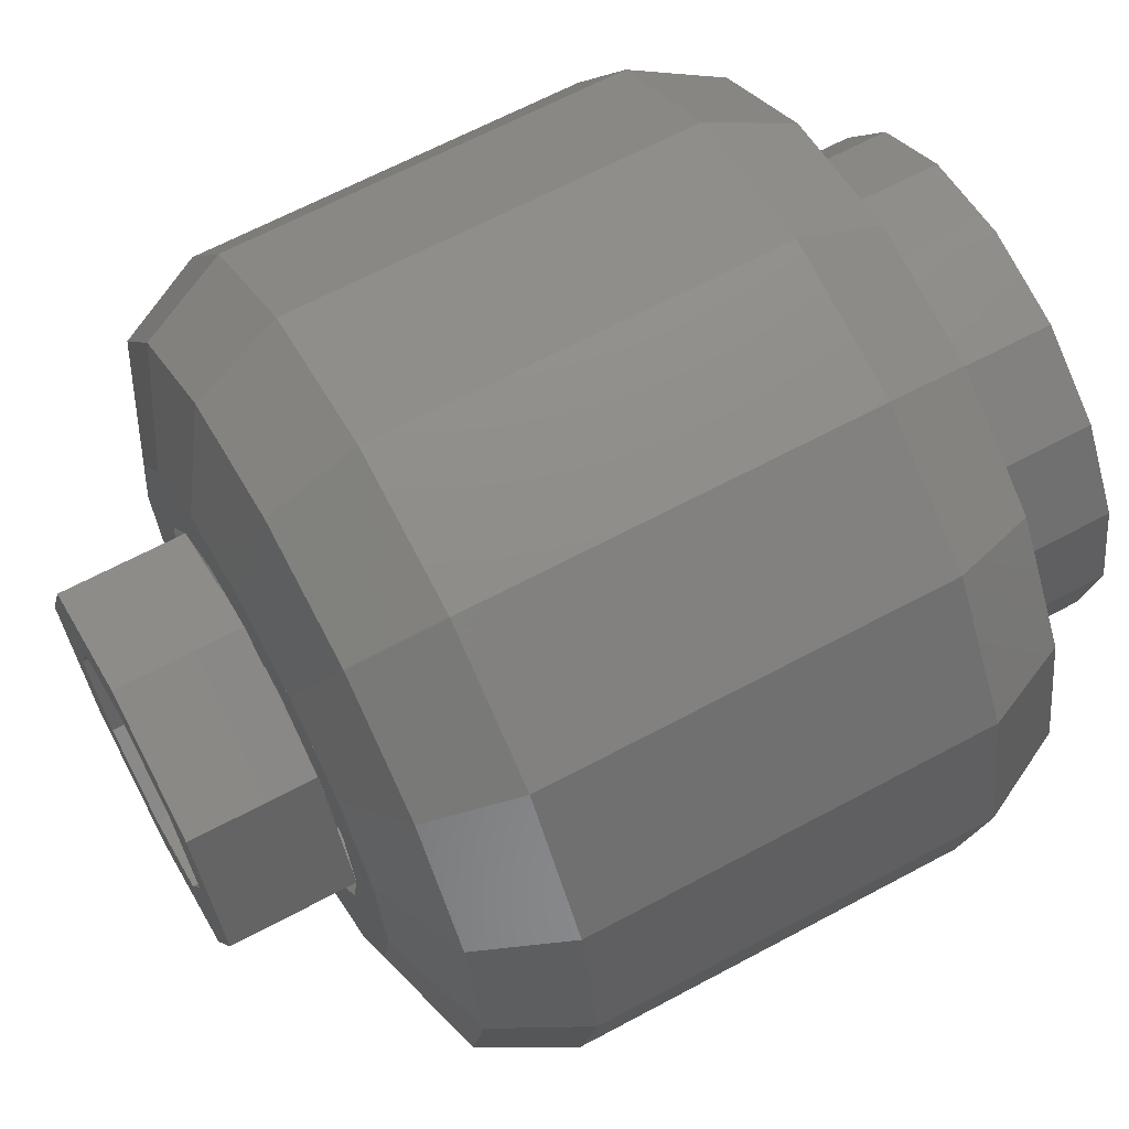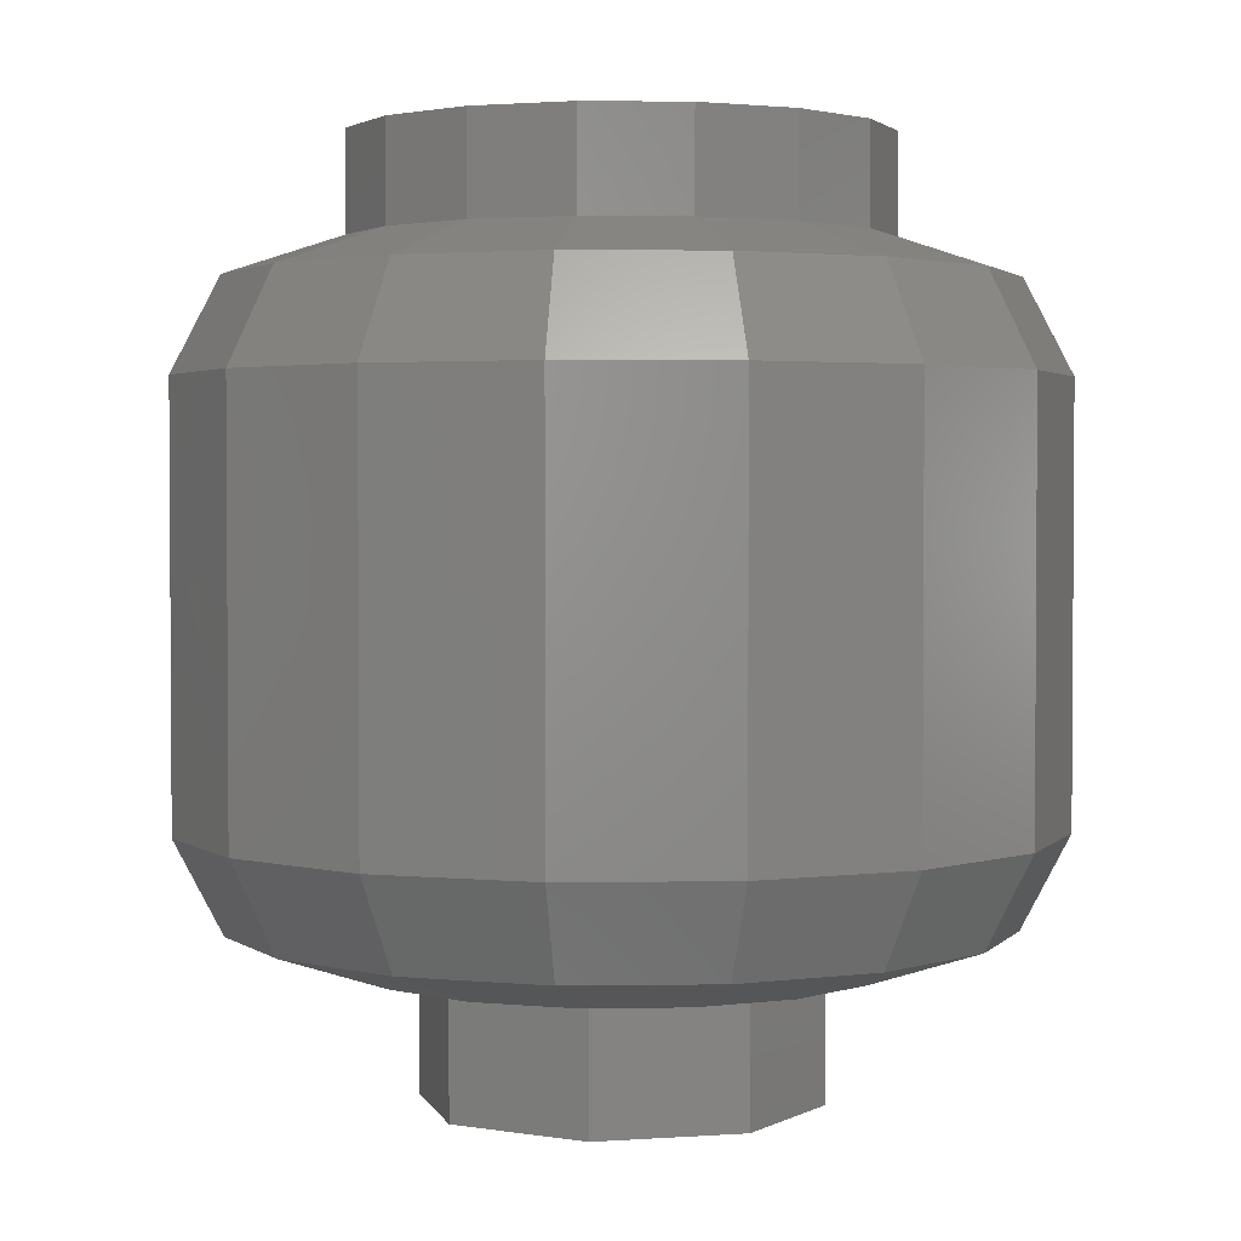
<metadata>
{"format":"stl","ext":"stl","renderer":"f3d","projection":"perspective","resolution":1024,"background":"white","views":[{"elev":64.4,"azim":61.5,"up":"+Z"},{"elev":2.4,"azim":-126.7,"up":"+Y"}]}
</metadata>
<code>
# stl→obj: 427 verts, 686 faces
v 0 0.16 -0.52
v -0.04976 0.16 -0.5101
v 0 0.24 -0.52
v 0.04976 0.16 -0.5101
v -0.3677 0.68 -0.3677
v -0.2412 0.65 -0.4522
v -0.2834 0.62 -0.424
v 0.3677 0.68 -0.3677
v 0.2834 0.62 -0.424
v 0.2412 0.65 -0.4522
v -0.424 0.68 -0.2834
v -0.424 0.6 -0.2834
v 0.424 0.68 -0.2834
v 0.424 0.6 -0.2834
v -0.1493 0.16 -0.4903
v -0.1493 0.18 -0.4903
v -0.09952 0.26 -0.5002
v 0.09952 0.26 -0.5002
v 0.1493 0.18 -0.4903
v 0.1493 0.16 -0.4903
v -0.199 0.16 -0.4804
v -0.199 0.28 -0.4804
v 0.199 0.28 -0.4804
v 0.199 0.16 -0.4804
v -0.2412 0.16 -0.4522
v -0.2412 0.2 -0.4522
v 0.2412 0.2 -0.4522
v 0.2412 0.16 -0.4522
v -0.2834 0.16 -0.424
v -0.2834 0.3 -0.424
v 0.2834 0.3 -0.424
v 0.2834 0.16 -0.424
v -0.3255 0.16 -0.3959
v -0.3255 0.22 -0.3959
v 0.3255 0.22 -0.3959
v 0.3255 0.16 -0.3959
v -0.3677 0.16 -0.3677
v -0.3677 0.32 -0.3677
v 0.3677 0.32 -0.3677
v 0.3677 0.16 -0.3677
v -0.3959 0.16 -0.3255
v -0.3959 0.26 -0.3255
v 0.3959 0.26 -0.3255
v 0.3959 0.16 -0.3255
v -0.424 0.16 -0.2834
v -0.424 0.36 -0.2834
v 0.424 0.36 -0.2834
v 0.424 0.16 -0.2834
v -0.4522 0.16 -0.2412
v -0.4522 0.3 -0.2412
v 0.4522 0.3 -0.2412
v 0.4522 0.16 -0.2412
v -0.4804 0.16 -0.199
v -0.4804 0.4 -0.199
v 0.4804 0.4 -0.199
v 0.4804 0.16 -0.199
v 0 0.1034 -0.4907
v -0.1878 0.1034 -0.4534
v 0.1878 0.1034 -0.4534
v -0.347 0.1034 -0.347
v 0.347 0.1034 -0.347
v -0.4534 0.1034 -0.1878
v 0.4534 0.1034 -0.1878
v -0.02 0.49 -0.516
v -0.14 0.49 -0.4922
v -0.14 0.57 -0.4922
v -0.02 0.57 -0.516
v 0.02 0.49 -0.516
v 0.02 0.57 -0.516
v 0.14 0.57 -0.4922
v 0.14 0.49 -0.4922
v -0.199 0.49 -0.4804
v -0.199 0.61 -0.4804
v 0.199 0.61 -0.4804
v 0.199 0.49 -0.4804
v -0.4522 0.48 -0.2412
v -0.4522 0.68 -0.2412
v 0.4522 0.68 -0.2412
v 0.4522 0.48 -0.2412
v -0.4804 0.48 -0.199
v -0.4804 0.68 -0.199
v 0.4804 0.68 -0.199
v 0.4804 0.48 -0.199
v 0 0.7931 -0.4614
v 0 0.68 -0.52
v -0.199 0.68 -0.4804
v -0.1766 0.7931 -0.4263
v 0.1766 0.7931 -0.4263
v 0.199 0.68 -0.4804
v -0.3263 0.7931 -0.3263
v 0.3263 0.7931 -0.3263
v -0.4534 0.7366 -0.1878
v 0.4534 0.7366 -0.1878
v -0.14 0.4 -0.4922
v -0.09 0.4 -0.5019
v -0.09381 0.3809 -0.5012
v -0.1046 0.3646 -0.4991
v -0.1209 0.3538 -0.4959
v -0.14 0.35 -0.4922
v -0.1591 0.3538 -0.4884
v -0.1754 0.3646 -0.4853
v -0.1862 0.3809 -0.4831
v -0.19 0.4 -0.4824
v -0.1862 0.4191 -0.4831
v -0.1754 0.4354 -0.4853
v -0.1591 0.4462 -0.4884
v -0.14 0.45 -0.4922
v -0.1209 0.4462 -0.4959
v -0.1046 0.4354 -0.4991
v -0.09381 0.4191 -0.5012
v 0.14 0.4 -0.4922
v 0.19 0.4 -0.4824
v 0.1862 0.3809 -0.4831
v 0.1754 0.3646 -0.4853
v 0.1591 0.3538 -0.4884
v 0.14 0.35 -0.4922
v 0.1209 0.3538 -0.4959
v 0.1046 0.3646 -0.4991
v 0.09381 0.3809 -0.5012
v 0.09 0.4 -0.5019
v 0.09381 0.4191 -0.5012
v 0.1046 0.4354 -0.4991
v 0.1209 0.4462 -0.4959
v 0.14 0.45 -0.4922
v 0.1591 0.4462 -0.4884
v 0.1754 0.4354 -0.4853
v 0.1862 0.4191 -0.4831
v -0.09 0.35 -0.5019
v -0.19 0.35 -0.4824
v -0.19 0.45 -0.4824
v -0.09 0.45 -0.5019
v 0.19 0.35 -0.4824
v 0.09 0.35 -0.5019
v 0.09 0.45 -0.5019
v 0.19 0.45 -0.4824
v -0.14 0.58 -0.4922
v -0.14 0.6 -0.4922
v -0.12 0.57 -0.4961
v 0.14 0.58 -0.4922
v 0.12 0.57 -0.4961
v 0.14 0.6 -0.4922
v -0.424 0.48 -0.2834
v 0.424 0.48 -0.2834
v -0.4263 0.7931 -0.1766
v 0.4263 0.7931 -0.1766
v -0.07 0.57 -0.5061
v -0.07 0.59 -0.5061
v 0.07 0.57 -0.5061
v 0.07 0.59 -0.5061
v -0.2412 0.68 -0.4522
v 0.2412 0.68 -0.4522
v -0.1225 0 0.2956
v -0.1766 0.04688 0.4263
v -0.3263 0.04688 0.3263
v -0.2263 0 0.2263
v -0.4263 0.04688 0.1766
v -0.2956 0 0.1225
v -0.4614 0.04688 0
v -0.32 0 0
v -0.4263 0.04688 -0.1766
v -0.2956 0 -0.1225
v -0.3263 0.04688 -0.3263
v -0.2263 0 -0.2263
v -0.1766 0.04688 -0.4263
v -0.1225 0 -0.2956
v 0 0.04688 -0.4614
v 0 0 -0.32
v 0.1766 0.04688 -0.4263
v 0.1225 0 -0.2956
v 0.3263 0.04688 -0.3263
v 0.2263 0 -0.2263
v 0.4263 0.04688 -0.1766
v 0.2956 0 -0.1225
v 0.4614 0.04688 0
v 0.32 0 0
v 0.4263 0.04688 0.1766
v 0.2956 0 0.1225
v 0.3263 0.04688 0.3263
v 0.2263 0 0.2263
v 0.1766 0.04688 0.4263
v 0.1225 0 0.2956
v 0 0.04688 0.4614
v 0 0 0.32
v -0.199 0.16 0.4804
v -0.3677 0.16 0.3677
v -0.4804 0.16 0.199
v -0.52 0.16 0
v 0.52 0.16 0
v 0.4804 0.16 0.199
v 0.3677 0.16 0.3677
v 0.199 0.16 0.4804
v 0 0.16 0.52
v -0.3263 0.7931 0.3263
v -0.1766 0.7931 0.4263
v -0.1225 0.84 0.2956
v -0.2263 0.84 0.2263
v -0.4263 0.7931 0.1766
v -0.2956 0.84 0.1225
v -0.4614 0.7931 0
v -0.32 0.84 0
v -0.2956 0.84 -0.1225
v -0.2263 0.84 -0.2263
v -0.1225 0.84 -0.2956
v 0 0.84 -0.32
v 0.1225 0.84 -0.2956
v 0.2263 0.84 -0.2263
v 0.2956 0.84 -0.1225
v 0.4614 0.7931 0
v 0.32 0.84 0
v 0.4263 0.7931 0.1766
v 0.2956 0.84 0.1225
v 0.3263 0.7931 0.3263
v 0.2263 0.84 0.2263
v 0.1766 0.7931 0.4263
v 0.1225 0.84 0.2956
v 0 0.7931 0.4614
v 0 0.84 0.32
v -0.3677 0.68 0.3677
v -0.199 0.68 0.4804
v -0.4804 0.68 0.199
v -0.52 0.68 0
v 0.4804 0.68 0.199
v 0.52 0.68 0
v 0.3677 0.68 0.3677
v 0.199 0.68 0.4804
v 0 0.68 0.52
v 0 0 0
v 0.04 0 0.0232
v 0.04 0 0.1548
v 0 0 0.16
v -0.04 0 0.1548
v -0.04 0 0.0232
v -0.154 0 -0.0428
v -0.1384 0 -0.08
v -0.114 0 -0.112
v 0 0 -0.046
v 0.114 0 -0.112
v 0.1384 0 -0.08
v 0.154 0 -0.0428
v 0.04 0.16 0.1548
v 0.04 0.16 0.0232
v 0 0.16 0
v 0 0.16 0.16
v -0.04 0.16 0.0232
v -0.04 0.16 0.1548
v -0.154 0.16 -0.0428
v -0.1384 0.16 -0.08
v 0 0.16 -0.046
v -0.114 0.16 -0.112
v 0.114 0.16 -0.112
v 0.1384 0.16 -0.08
v 0.154 0.16 -0.0428
v 0.16 0 0
v 0.1478 0 0.06123
v 0.1478 0.16 0.06123
v 0.16 0.16 0
v 0.1131 0 0.1131
v 0.1131 0.16 0.1131
v -0.1131 0 0.1131
v -0.1131 0.16 0.1131
v -0.1478 0 0.06123
v -0.1478 0.16 0.06123
v -0.16 0 0
v -0.16 0.16 0
v -0.06123 0 -0.1478
v -0.06123 0.16 -0.1478
v 0 0 -0.16
v 0 0.16 -0.16
v 0.06123 0 -0.1478
v 0.06123 0.16 -0.1478
v 0.16 -0.16 0
v 0.1131 -0.16 0.1131
v -0 -0.16 0.16
v -0 0 0.16
v -0.1131 -0.16 0.1131
v -0.16 -0.16 -0
v -0.16 0 -0
v -0.1131 -0.16 -0.1131
v -0.1131 0 -0.1131
v 0 -0.16 -0.16
v 0.1131 -0.16 -0.1131
v 0.1131 0 -0.1131
v 0.24 -0.16 0
v 0.24 0 0
v 0.1697 0 0.1697
v 0.1697 -0.16 0.1697
v -0 0 0.24
v -0 -0.16 0.24
v -0.1697 0 0.1697
v -0.1697 -0.16 0.1697
v -0.24 0 -0
v -0.24 -0.16 -0
v -0.1697 0 -0.1697
v -0.1697 -0.16 -0.1697
v 0 0 -0.24
v 0 -0.16 -0.24
v 0.1697 0 -0.1697
v 0.1697 -0.16 -0.1697
v 0.2217 0 0.09184
v 0.09184 0 0.2217
v -0 0 0.32
v -0.09184 0 0.2217
v -0.2217 0 0.09184
v -0.32 0 -0
v -0.2217 0 -0.09184
v -0.09184 0 -0.2217
v 0.09184 0 -0.2217
v 0.2217 0 -0.09184
v 0.24 0.16 0
v 0.2217 0.16 -0.09184
v 0.1478 0.16 -0.06123
v 0.1697 0.16 -0.1697
v 0.1131 0.16 -0.1131
v 0.09184 0.16 -0.2217
v -0 0.16 -0.24
v -0 0.16 -0.16
v -0.09184 0.16 -0.2217
v -0.1697 0.16 -0.1697
v -0.1131 0.16 -0.1131
v -0.2217 0.16 -0.09184
v -0.1478 0.16 -0.06123
v -0.24 0.16 0
v -0.2217 0.16 0.09184
v -0.1697 0.16 0.1697
v -0.09184 0.16 0.2217
v -0.06123 0.16 0.1478
v 0 0.16 0.24
v 0.09184 0.16 0.2217
v 0.06123 0.16 0.1478
v 0.1697 0.16 0.1697
v 0.2217 0.16 0.09184
v 0.24 0.16 -0
v 0.16 0.16 -0
v 0.24 0.96 0
v 0.2217 0.96 -0.09184
v 0.1697 0.96 -0.1697
v 0.09184 0.96 -0.2217
v 0 0.96 -0.24
v 0 0.16 -0.24
v -0.09184 0.96 -0.2217
v -0.1697 0.96 -0.1697
v -0.2217 0.96 -0.09184
v -0.24 0.96 -0
v -0.24 0.16 -0
v -0.2217 0.96 0.09184
v -0.1697 0.96 0.1697
v -0.09184 0.96 0.2217
v -0 0.96 0.24
v -0 0.16 0.24
v 0.09184 0.96 0.2217
v 0.1697 0.96 0.1697
v 0.2217 0.96 0.09184
v 0.32 0.96 0
v 0.2956 0.96 -0.1225
v 0.2263 0.96 -0.2263
v 0.1225 0.96 -0.2956
v -0 0.96 -0.32
v -0 0.96 -0.24
v -0.1225 0.96 -0.2956
v -0.2263 0.96 -0.2263
v -0.2956 0.96 -0.1225
v -0.32 0.96 0
v -0.24 0.96 0
v -0.2956 0.96 0.1225
v -0.2263 0.96 0.2263
v -0.1225 0.96 0.2956
v 0 0.96 0.32
v 0 0.96 0.24
v 0.1225 0.96 0.2956
v 0.2263 0.96 0.2263
v 0.2956 0.96 0.1225
v 0.32 0.96 -0
v 0.24 0.96 -0
v -0 0.96 0.32
v -0 0.84 0.32
v -0.32 0.96 -0
v -0.32 0.84 -0
v 0 0.96 -0.32
v -0 0.68 0.52
v -0 0.16 0.52
v -0.52 0.68 -0
v -0.52 0.16 -0
v 0 0.35 -0.52
v 0 0.45 -0.52
v -0.199 0.35 -0.4804
v -0.199 0.45 -0.4804
v 0.199 0.45 -0.4804
v 0.199 0.35 -0.4804
v -0.199 0.48 -0.4804
v 0 0.48 -0.52
v 0.199 0.48 -0.4804
v -0.3677 0.45 -0.3677
v -0.3677 0.48 -0.3677
v 0.3677 0.48 -0.3677
v 0.3677 0.45 -0.3677
v -0.4804 0.45 -0.199
v 0.4804 0.45 -0.199
v 0 0.6 -0.52
v -0.07 0.63 -0.5061
v 0 0.64 -0.52
v 0.07 0.63 -0.5061
v -0.04976 0.35 -0.5101
v 0.04976 0.35 -0.5101
v -0.09952 0.35 -0.5002
v 0.09952 0.35 -0.5002
v -0.1493 0.35 -0.4903
v 0.1493 0.35 -0.4903
v -0.2412 0.45 -0.4522
v 0.2412 0.45 -0.4522
v -0.2834 0.45 -0.424
v 0.2834 0.45 -0.424
v -0.3255 0.45 -0.3959
v 0.3255 0.45 -0.3959
v -0.3959 0.45 -0.3255
v 0.3959 0.45 -0.3255
v -0.424 0.45 -0.2834
v 0.424 0.45 -0.2834
v -0.4522 0.45 -0.2412
v 0.4522 0.45 -0.2412
v 0 0.49 -0.52
v 0 0.57 -0.52
v -0.07 0.68 -0.5061
v 0.07 0.68 -0.5061
v -0.14 0.68 -0.4922
v 0.14 0.68 -0.4922
v -0.2834 0.48 -0.424
v 0.2834 0.48 -0.424
f 1 2 3
f 1 3 4
f 5 6 7
f 8 9 10
f 11 5 12
f 13 14 8
f 2 15 16
f 2 16 17
f 4 18 19
f 4 19 20
f 15 21 22
f 15 22 16
f 20 19 23
f 20 23 24
f 21 25 26
f 21 26 22
f 24 23 27
f 24 27 28
f 25 29 30
f 25 30 26
f 28 27 31
f 28 31 32
f 29 33 34
f 29 34 30
f 32 31 35
f 32 35 36
f 33 37 38
f 33 38 34
f 36 35 39
f 36 39 40
f 37 41 42
f 37 42 38
f 40 39 43
f 40 43 44
f 41 45 46
f 41 46 42
f 44 43 47
f 44 47 48
f 45 49 50
f 45 50 46
f 48 47 51
f 48 51 52
f 49 53 54
f 49 54 50
f 52 51 55
f 52 55 56
f 57 58 21
f 57 21 1
f 57 1 24
f 57 24 59
f 58 60 37
f 58 37 21
f 59 24 40
f 59 40 61
f 60 62 53
f 60 53 37
f 61 40 56
f 61 56 63
f 64 65 66
f 64 66 67
f 68 69 70
f 68 70 71
f 65 72 73
f 65 73 66
f 71 70 74
f 71 74 75
f 72 7 6
f 72 6 73
f 75 74 10
f 75 10 9
f 12 76 77
f 12 77 11
f 14 13 78
f 14 78 79
f 76 80 81
f 76 81 77
f 79 78 82
f 79 82 83
f 84 85 86
f 84 86 87
f 84 88 89
f 84 89 85
f 87 86 5
f 87 5 90
f 88 91 8
f 88 8 89
f 90 5 81
f 90 81 92
f 91 93 82
f 91 82 8
f 94 95 96
f 94 96 97
f 94 97 98
f 94 98 99
f 94 99 100
f 94 100 101
f 94 101 102
f 94 102 103
f 94 103 104
f 94 104 105
f 94 105 106
f 94 106 107
f 94 107 108
f 94 108 109
f 94 109 110
f 94 110 95
f 111 112 113
f 111 113 114
f 111 114 115
f 111 115 116
f 111 116 117
f 111 117 118
f 111 118 119
f 111 119 120
f 111 120 121
f 111 121 122
f 111 122 123
f 111 123 124
f 111 124 125
f 111 125 126
f 111 126 127
f 111 127 112
f 128 99 98
f 128 98 97
f 128 97 96
f 128 96 95
f 129 103 102
f 129 102 101
f 129 101 100
f 129 100 99
f 130 107 106
f 130 106 105
f 130 105 104
f 130 104 103
f 131 95 110
f 131 110 109
f 131 109 108
f 131 108 107
f 132 116 115
f 132 115 114
f 132 114 113
f 132 113 112
f 133 120 119
f 133 119 118
f 133 118 117
f 133 117 116
f 134 124 123
f 134 123 122
f 134 122 121
f 134 121 120
f 135 112 127
f 135 127 126
f 135 126 125
f 135 125 124
f 136 137 138
f 139 140 141
f 142 76 12
f 143 14 79
f 92 144 90
f 93 91 145
f 146 138 147
f 148 149 140
f 138 66 136
f 140 139 70
f 6 5 150
f 10 151 8
f 152 153 154
f 152 154 155
f 155 154 156
f 155 156 157
f 157 156 158
f 157 158 159
f 159 158 160
f 159 160 161
f 161 160 162
f 161 162 163
f 163 162 164
f 163 164 165
f 165 164 166
f 165 166 167
f 167 166 168
f 167 168 169
f 169 168 170
f 169 170 171
f 171 170 172
f 171 172 173
f 173 172 174
f 173 174 175
f 175 174 176
f 175 176 177
f 177 176 178
f 177 178 179
f 179 178 180
f 179 180 181
f 181 180 182
f 181 182 183
f 183 182 153
f 183 153 152
f 153 184 185
f 153 185 154
f 154 185 186
f 154 186 156
f 156 186 187
f 156 187 158
f 174 188 189
f 174 189 176
f 176 189 190
f 176 190 178
f 178 190 191
f 178 191 180
f 180 191 192
f 180 192 182
f 182 192 184
f 182 184 153
f 193 194 195
f 193 195 196
f 197 193 196
f 197 196 198
f 199 197 198
f 199 198 200
f 144 199 200
f 144 200 201
f 90 144 201
f 90 201 202
f 87 90 202
f 87 202 203
f 84 87 203
f 84 203 204
f 88 84 204
f 88 204 205
f 91 88 205
f 91 205 206
f 145 91 206
f 145 206 207
f 208 145 207
f 208 207 209
f 210 208 209
f 210 209 211
f 212 210 211
f 212 211 213
f 214 212 213
f 214 213 215
f 216 214 215
f 216 215 217
f 194 216 217
f 194 217 195
f 218 219 194
f 218 194 193
f 220 218 193
f 220 193 197
f 221 220 197
f 221 197 199
f 222 223 208
f 222 208 210
f 224 222 210
f 224 210 212
f 225 224 212
f 225 212 214
f 226 225 214
f 226 214 216
f 219 226 216
f 219 216 194
f 227 228 229
f 227 229 230
f 231 232 227
f 231 227 230
f 227 232 233
f 227 233 234
f 235 236 227
f 235 227 234
f 227 236 237
f 227 237 238
f 239 228 227
f 239 227 238
f 240 241 242
f 240 242 243
f 242 244 245
f 242 245 243
f 246 244 242
f 246 242 247
f 242 248 249
f 242 249 247
f 250 248 242
f 250 242 251
f 242 241 252
f 242 252 251
f 229 228 241
f 229 241 240
f 244 232 231
f 244 231 245
f 233 232 244
f 233 244 246
f 248 236 235
f 248 235 249
f 237 236 248
f 237 248 250
f 241 228 239
f 241 239 252
f 253 254 255
f 253 255 256
f 254 257 258
f 254 258 255
f 257 229 240
f 257 240 258
f 231 259 260
f 231 260 245
f 259 261 262
f 259 262 260
f 261 263 264
f 261 264 262
f 263 233 246
f 263 246 264
f 235 265 266
f 235 266 249
f 265 267 268
f 265 268 266
f 267 269 270
f 267 270 268
f 269 237 250
f 269 250 270
f 239 253 256
f 239 256 252
f 253 271 272
f 253 272 257
f 257 272 273
f 257 273 274
f 274 273 275
f 274 275 259
f 259 275 276
f 259 276 277
f 277 276 278
f 277 278 279
f 279 278 280
f 279 280 267
f 267 280 281
f 267 281 282
f 282 281 271
f 282 271 253
f 283 284 285
f 283 285 286
f 286 285 287
f 286 287 288
f 288 287 289
f 288 289 290
f 290 289 291
f 290 291 292
f 292 291 293
f 292 293 294
f 294 293 295
f 294 295 296
f 296 295 297
f 296 297 298
f 298 297 284
f 298 284 283
f 271 283 286
f 271 286 272
f 272 286 288
f 272 288 273
f 273 288 290
f 273 290 275
f 275 290 292
f 275 292 276
f 276 292 294
f 276 294 278
f 278 294 296
f 278 296 280
f 280 296 298
f 280 298 281
f 281 298 283
f 281 283 271
f 284 175 177
f 284 177 299
f 299 177 179
f 299 179 285
f 285 179 181
f 285 181 300
f 300 181 301
f 300 301 287
f 287 301 152
f 287 152 302
f 302 152 155
f 302 155 289
f 289 155 157
f 289 157 303
f 303 157 304
f 303 304 291
f 291 304 161
f 291 161 305
f 305 161 163
f 305 163 293
f 293 163 165
f 293 165 306
f 306 165 167
f 306 167 295
f 295 167 169
f 295 169 307
f 307 169 171
f 307 171 297
f 297 171 173
f 297 173 308
f 308 173 175
f 308 175 284
f 256 309 310
f 256 310 311
f 311 310 312
f 311 312 313
f 313 312 314
f 313 314 270
f 270 314 315
f 270 315 316
f 316 315 317
f 316 317 266
f 266 317 318
f 266 318 319
f 319 318 320
f 319 320 321
f 321 320 322
f 321 322 264
f 264 322 323
f 264 323 262
f 262 323 324
f 262 324 260
f 260 324 325
f 260 325 326
f 326 325 327
f 326 327 243
f 243 327 328
f 243 328 329
f 329 328 330
f 329 330 258
f 258 330 331
f 258 331 255
f 255 331 332
f 255 332 333
f 309 334 335
f 309 335 310
f 310 335 336
f 310 336 312
f 312 336 337
f 312 337 314
f 314 337 338
f 314 338 339
f 339 338 340
f 339 340 317
f 317 340 341
f 317 341 318
f 318 341 342
f 318 342 320
f 320 342 343
f 320 343 344
f 344 343 345
f 344 345 323
f 323 345 346
f 323 346 324
f 324 346 347
f 324 347 325
f 325 347 348
f 325 348 349
f 349 348 350
f 349 350 328
f 328 350 351
f 328 351 330
f 330 351 352
f 330 352 331
f 331 352 334
f 331 334 309
f 334 353 354
f 334 354 335
f 335 354 355
f 335 355 336
f 336 355 356
f 336 356 337
f 337 356 357
f 337 357 358
f 358 357 359
f 358 359 340
f 340 359 360
f 340 360 341
f 341 360 361
f 341 361 342
f 342 361 362
f 342 362 363
f 363 362 364
f 363 364 345
f 345 364 365
f 345 365 346
f 346 365 366
f 346 366 347
f 347 366 367
f 347 367 368
f 368 367 369
f 368 369 350
f 350 369 370
f 350 370 351
f 351 370 371
f 351 371 352
f 352 371 372
f 352 372 373
f 209 353 371
f 209 371 211
f 211 371 370
f 211 370 213
f 213 370 369
f 213 369 215
f 215 369 374
f 215 374 375
f 375 374 366
f 375 366 195
f 195 366 365
f 195 365 196
f 196 365 364
f 196 364 198
f 198 364 376
f 198 376 377
f 377 376 361
f 377 361 201
f 201 361 360
f 201 360 202
f 202 360 359
f 202 359 203
f 203 359 378
f 203 378 204
f 204 378 356
f 204 356 205
f 205 356 355
f 205 355 206
f 206 355 354
f 206 354 207
f 207 354 353
f 207 353 209
f 188 223 222
f 188 222 189
f 189 222 224
f 189 224 190
f 190 224 225
f 190 225 191
f 191 225 379
f 191 379 380
f 380 379 219
f 380 219 184
f 184 219 218
f 184 218 185
f 185 218 220
f 185 220 186
f 186 220 381
f 186 381 382
f 383 128 131
f 383 131 384
f 383 384 134
f 383 134 133
f 129 385 386
f 129 386 130
f 132 135 387
f 132 387 388
f 384 386 389
f 384 389 390
f 384 390 391
f 384 391 387
f 386 392 393
f 386 393 389
f 387 391 394
f 387 394 395
f 392 396 80
f 392 80 393
f 395 394 83
f 395 83 397
f 398 147 399
f 398 399 400
f 398 400 401
f 398 401 149
f 147 138 137
f 147 137 399
f 149 401 141
f 149 141 140
f 3 2 402
f 3 402 383
f 3 383 403
f 3 403 4
f 2 17 404
f 2 404 402
f 4 403 405
f 4 405 18
f 17 16 406
f 17 406 404
f 18 405 407
f 18 407 19
f 16 22 385
f 16 385 406
f 19 407 388
f 19 388 23
f 22 26 408
f 22 408 386
f 23 387 409
f 23 409 27
f 26 30 410
f 26 410 408
f 27 409 411
f 27 411 31
f 30 34 412
f 30 412 410
f 31 411 413
f 31 413 35
f 34 38 392
f 34 392 412
f 35 413 395
f 35 395 39
f 38 42 414
f 38 414 392
f 39 395 415
f 39 415 43
f 42 46 416
f 42 416 414
f 43 415 417
f 43 417 47
f 46 50 418
f 46 418 416
f 47 417 419
f 47 419 51
f 50 54 396
f 50 396 418
f 51 419 397
f 51 397 55
f 166 164 58
f 166 58 57
f 166 57 59
f 166 59 168
f 164 162 60
f 164 60 58
f 168 59 61
f 168 61 170
f 162 160 62
f 162 62 60
f 170 61 63
f 170 63 172
f 390 389 72
f 390 72 420
f 390 420 75
f 390 75 391
f 420 64 67
f 420 67 421
f 420 421 69
f 420 69 68
f 393 142 12
f 393 12 5
f 394 8 14
f 394 14 143
f 421 146 147
f 421 147 398
f 421 398 149
f 421 149 148
f 400 399 422
f 400 422 85
f 400 85 423
f 400 423 401
f 399 137 424
f 399 424 422
f 401 423 425
f 401 425 141
f 66 73 86
f 66 86 424
f 70 425 89
f 70 89 74
f 389 426 7
f 389 7 72
f 391 75 9
f 391 9 427
f 426 393 5
f 426 5 7
f 427 9 8
f 427 8 394
f 73 6 150
f 73 150 86
f 74 89 151
f 74 151 10
f 160 158 187
f 160 187 53
f 172 56 188
f 172 188 174
f 53 187 221
f 53 221 81
f 56 82 223
f 56 223 188
f 144 81 221
f 144 221 199
f 145 208 223
f 145 223 82

</code>
